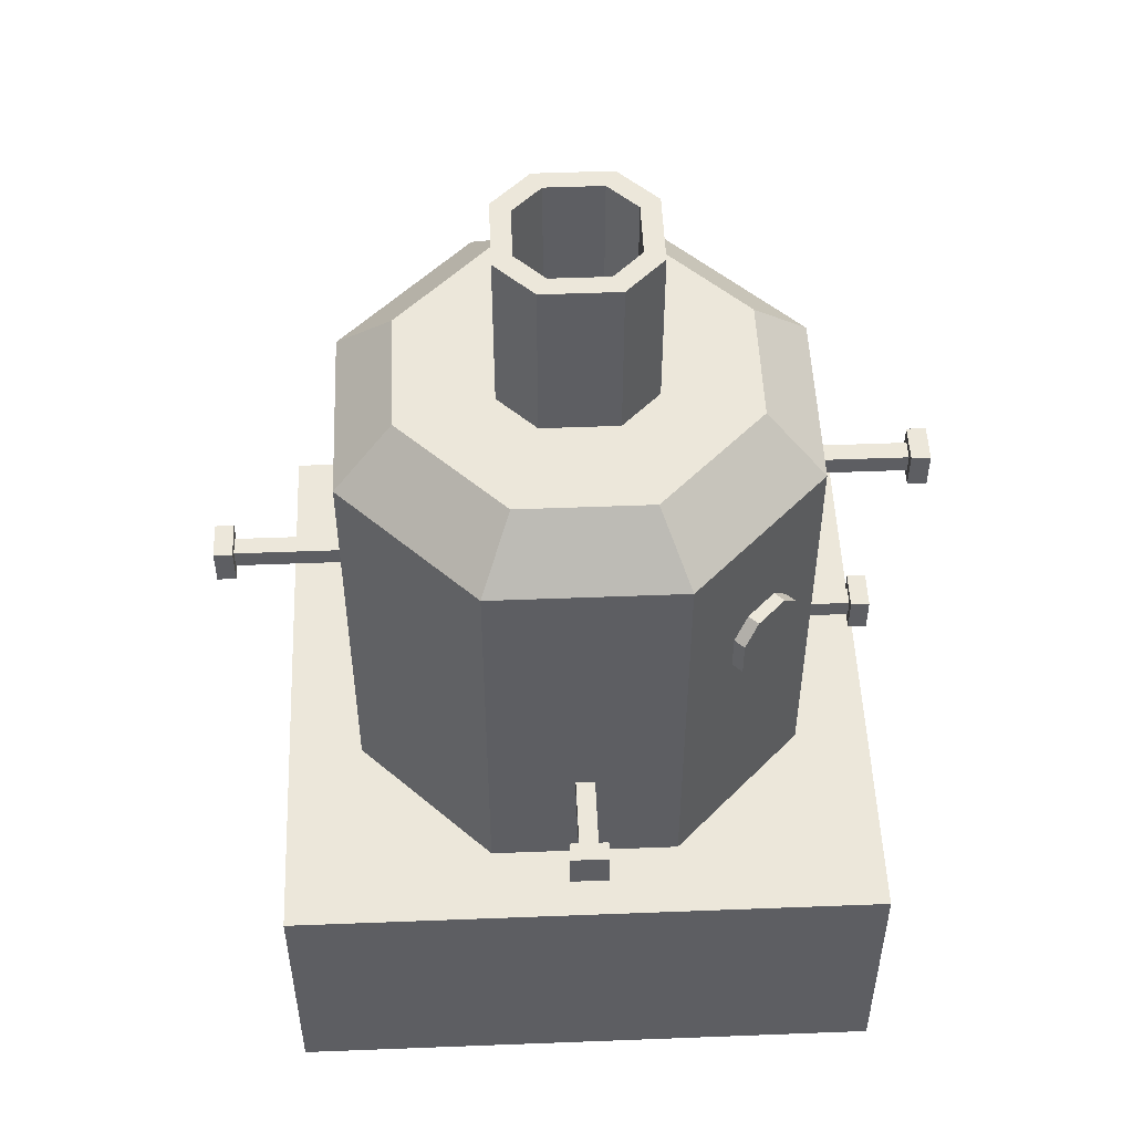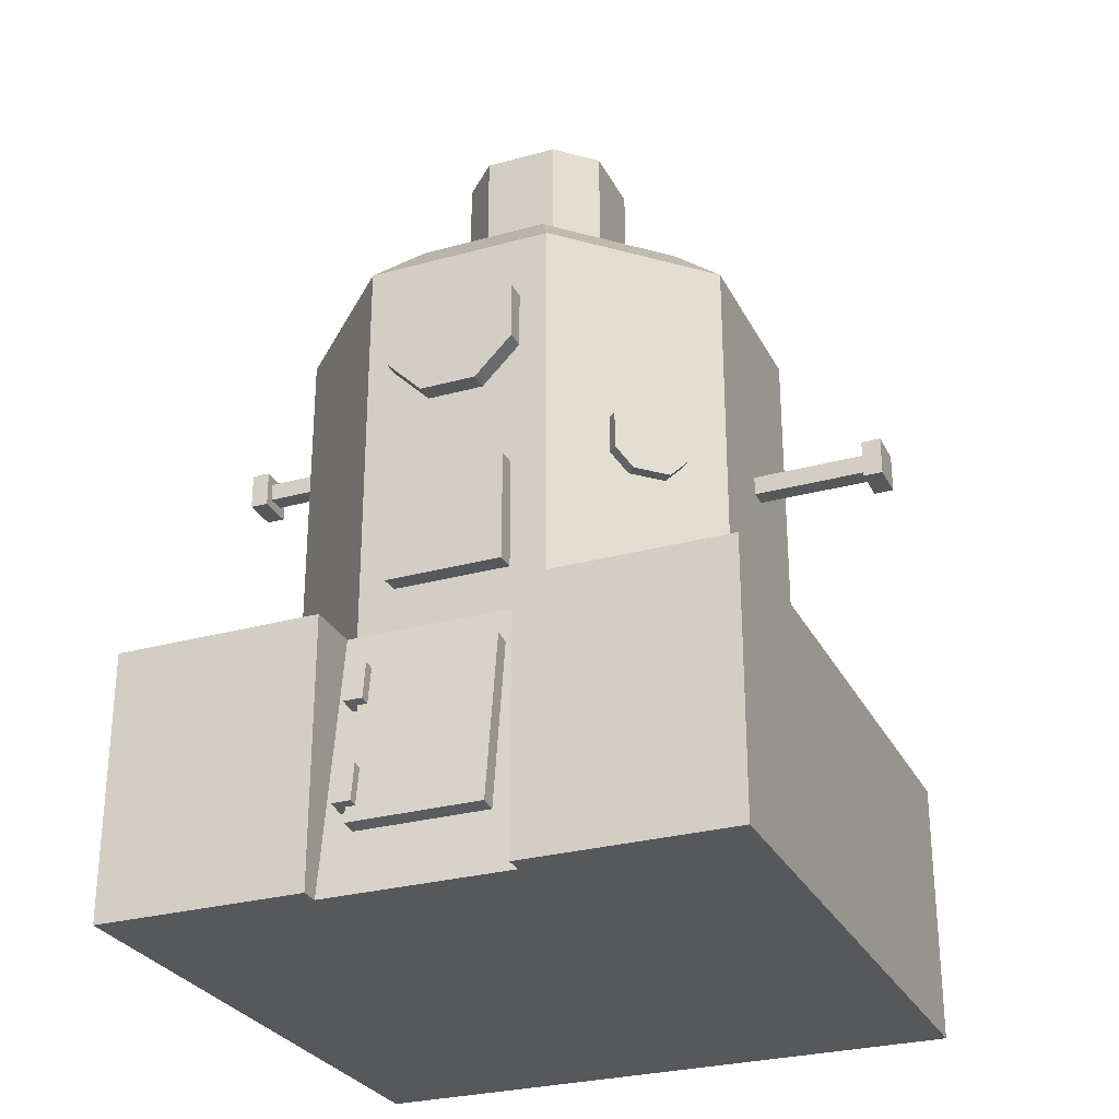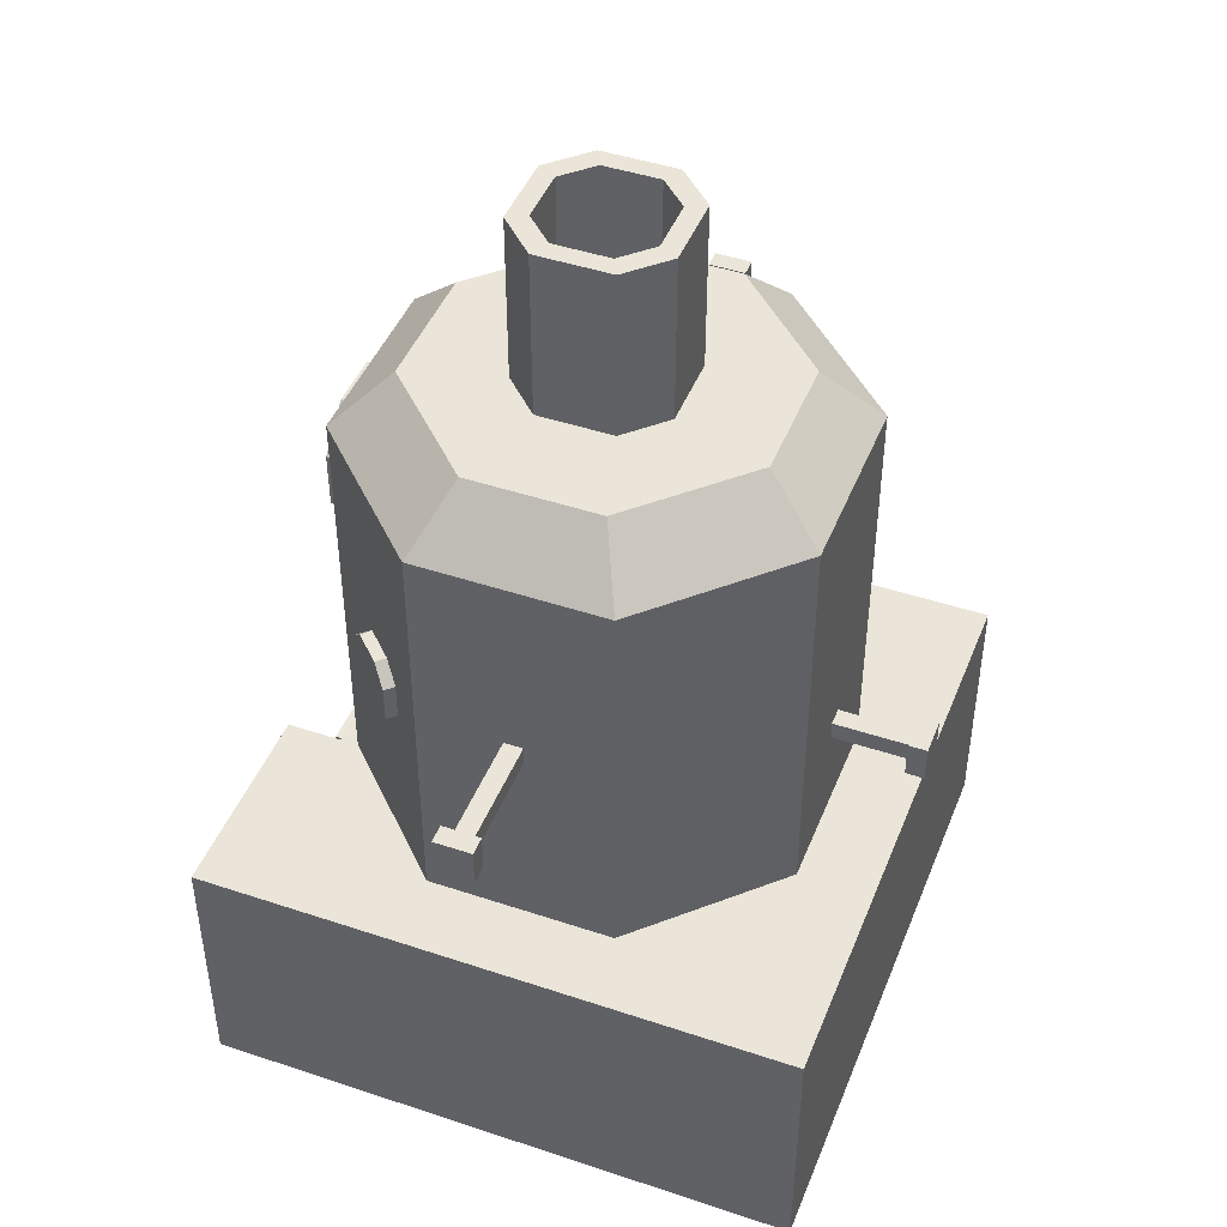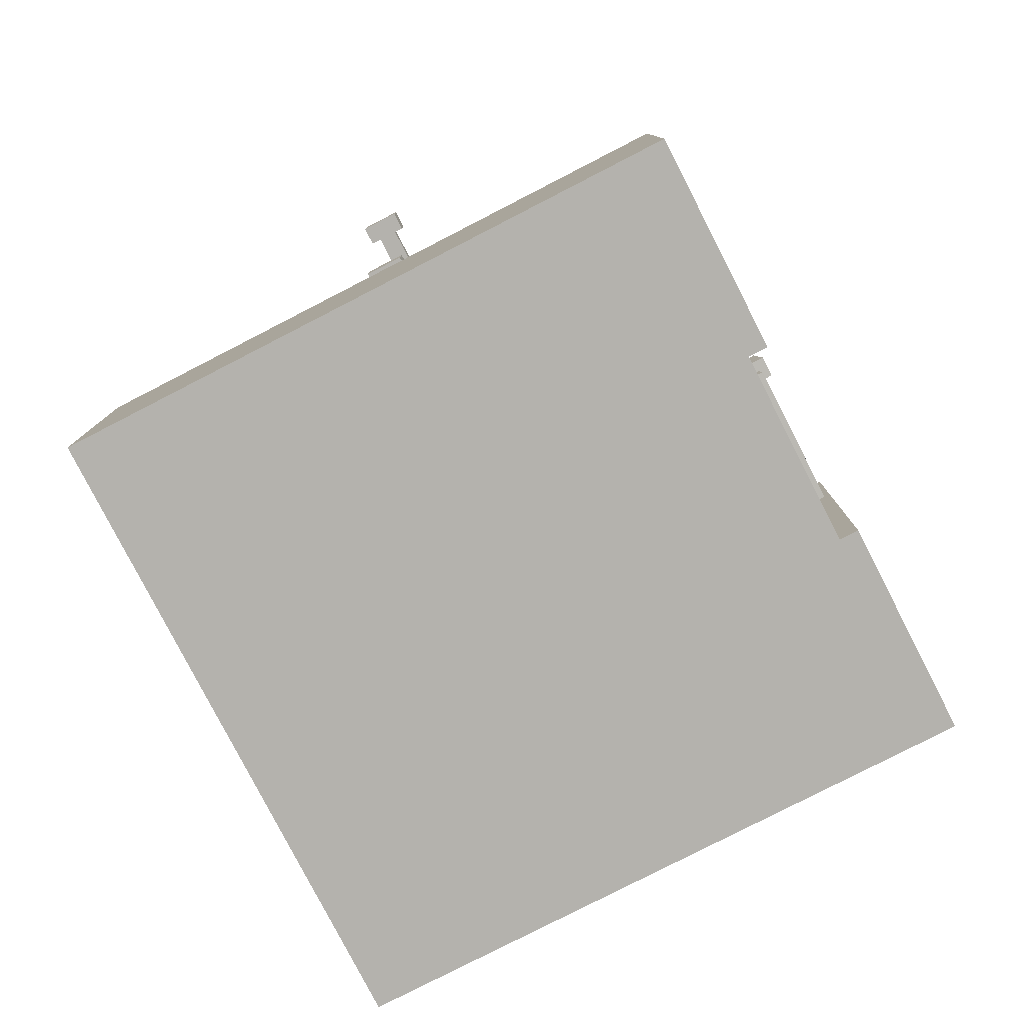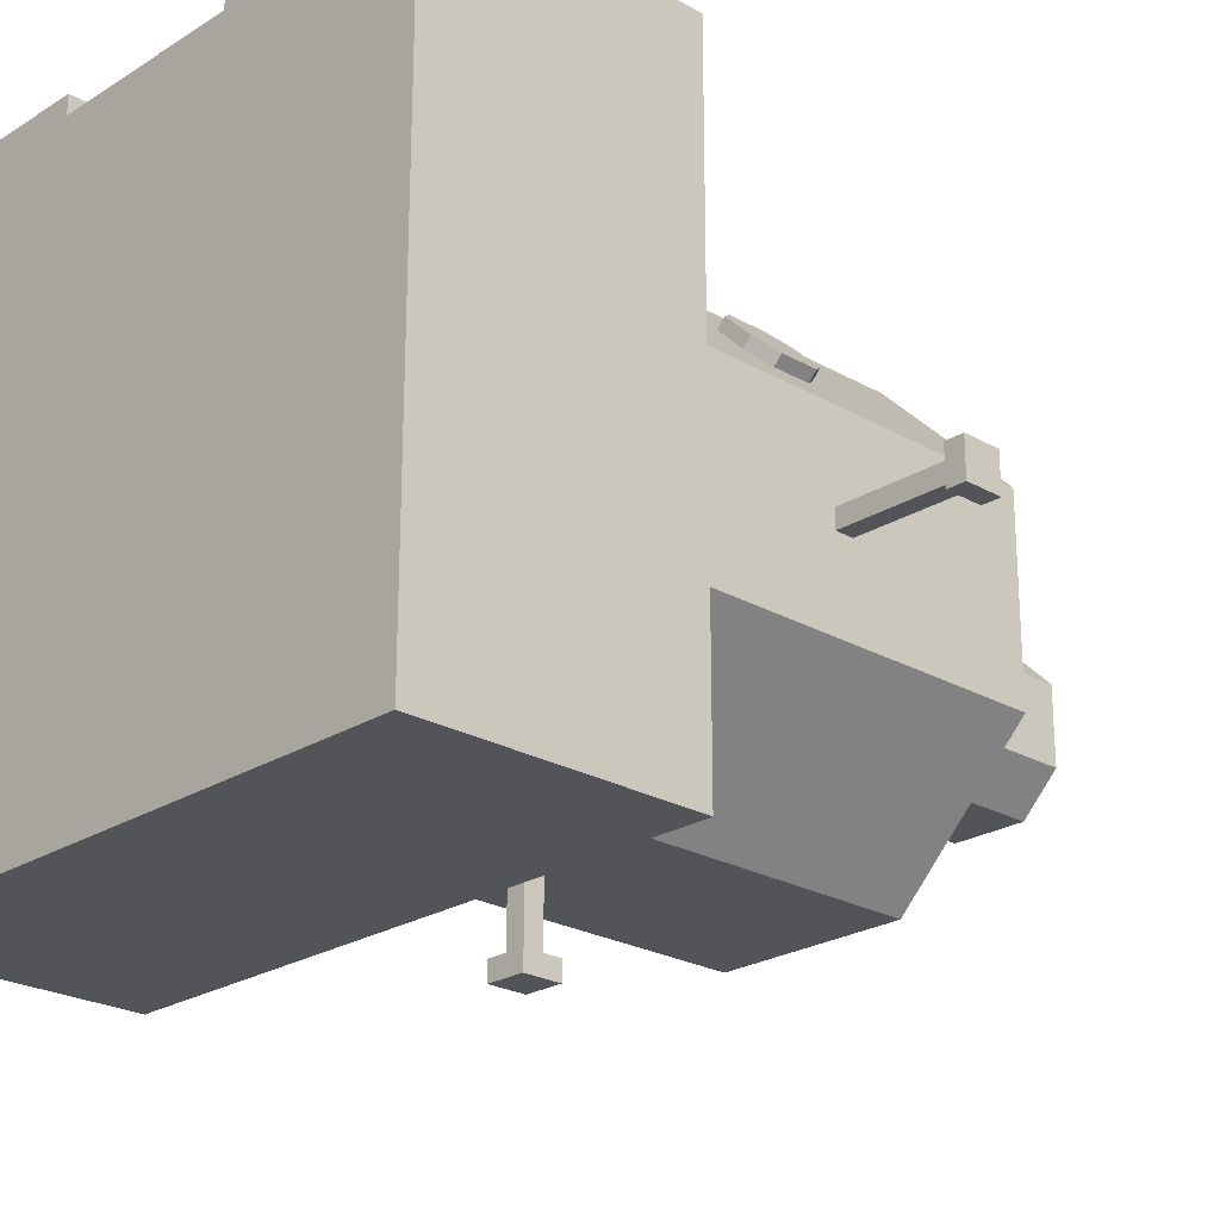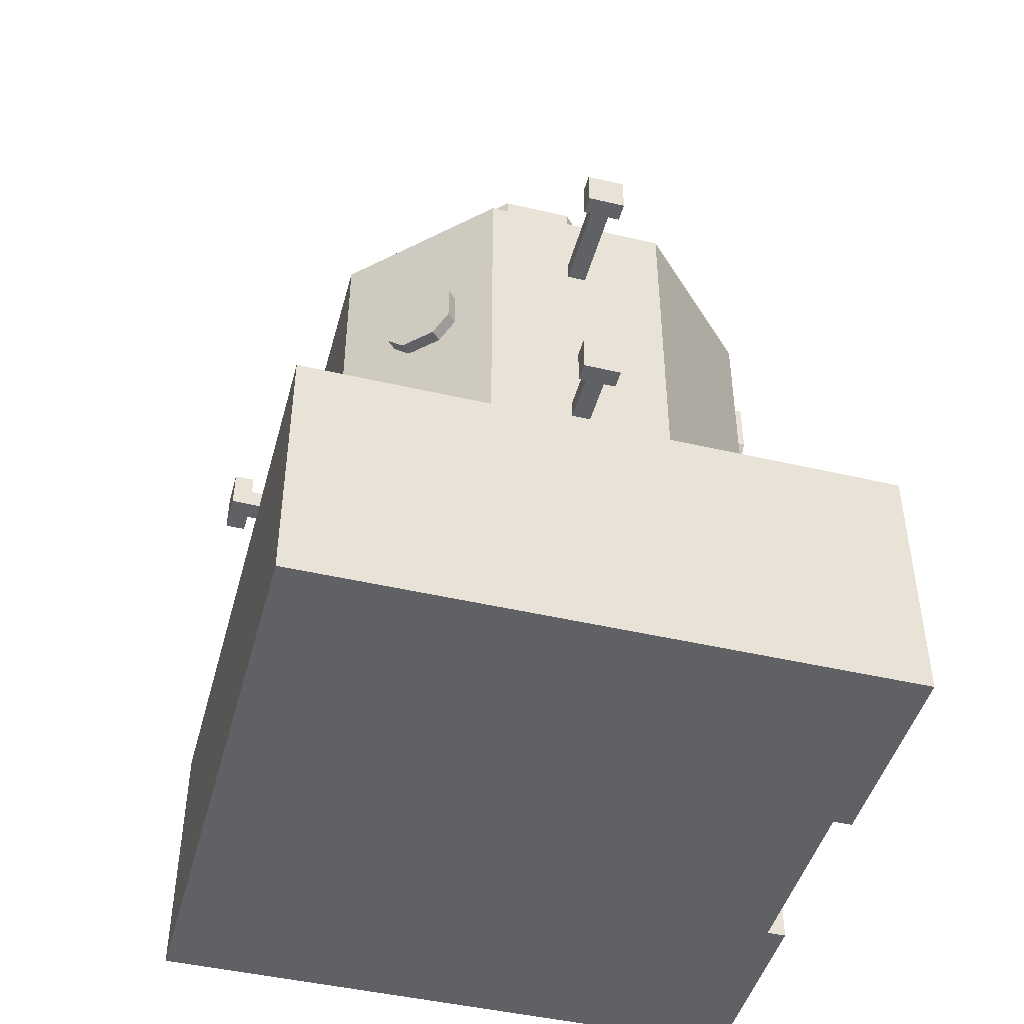
<metadata>
{"format":"obj","ext":"obj","renderer":"f3d","projection":"perspective","resolution":1024,"background":"white","views":[{"elev":51.3,"azim":177.6,"up":"+Y"},{"elev":-28.3,"azim":22.6,"up":"+Y"},{"elev":45.2,"azim":111.1,"up":"+Y"},{"elev":-79.5,"azim":-62.8,"up":"+Y"},{"elev":-23.6,"azim":46.3,"up":"+Z"},{"elev":-45.8,"azim":-105.0,"up":"+Y"}]}
</metadata>
<code>
v 0.2457 0.8006 0.3136
v 0.2677 0.8319 0.2916
v 0.2236 0.8006 0.2915
v 0.2456 0.8319 0.2695
v 0.3119 0.8319 0.2474
v 0.334 0.8007 0.2252
v 0.3119 0.8007 0.2031
v 0.2898 0.8319 0.2253
v 0.2678 0.7069 0.2915
v 0.2457 0.7381 0.3136
v 0.2236 0.7381 0.2915
v 0.2457 0.7069 0.2694
v 0.3341 0.7382 0.2252
v 0.312 0.7069 0.2473
v 0.2899 0.7069 0.2252
v 0.312 0.7382 0.2031
v -0.06251 1.219 0.125
v -0.125 1.219 0.06251
v -0.125 1.5 0.06251
v -0.06251 1.5 0.125
v 0.125 1.219 0.06251
v 0.06251 1.219 0.125
v 0.125 1.5 0.06251
v 0.06251 1.5 0.125
v -0.125 1.5 -0.06251
v -0.06251 1.5 -0.125
v -0.125 1.219 -0.06251
v -0.06251 1.219 -0.125
v 0.06251 1.5 -0.125
v 0.125 1.5 -0.06251
v 0.06251 1.219 -0.125
v 0.125 1.219 -0.06251
v -0.09375 1.5 0.04653
v -0.09375 1.5 -0.04653
v -0.04653 1.5 0.09375
v 0.04653 1.5 0.09375
v 0.09375 1.5 0.04653
v 0.09375 1.5 -0.04653
v -0.04653 1.5 -0.09375
v 0.04653 1.5 -0.09375
v -0.09375 1.219 0.04653
v -0.09375 1.219 -0.04653
v -0.04653 1.219 0.09375
v 0.04653 1.219 0.09375
v 0.09375 1.219 0.04653
v 0.09375 1.219 -0.04653
v -0.04653 1.219 -0.09375
v 0.04653 1.219 -0.09375
v -0.1251 0.1324 0.4928
v -0.09383 0.1324 0.4928
v -0.1251 0.1944 0.4845
v -0.09383 0.1944 0.4845
v -0.1251 0.1902 0.4536
v -0.09383 0.1902 0.4536
v -0.1251 0.1283 0.4618
v -0.09383 0.1283 0.4618
v -0.09698 0.5275 0.4062
v 0.09698 0.5275 0.4062
v -0.09698 0.7097 0.4062
v 0.09698 0.7097 0.4062
v -0.09698 0.7097 0.375
v 0.09698 0.7097 0.375
v -0.09698 0.5275 0.375
v 0.09698 0.5275 0.375
v -0.1094 1.016 0.4062
v -0.04688 1.078 0.4062
v -0.1094 1.016 0.375
v -0.04688 1.078 0.375
v 0.04688 1.078 0.4062
v 0.1094 1.016 0.4062
v 0.1094 1.016 0.375
v 0.04688 1.078 0.375
v -0.04688 0.8594 0.4062
v -0.1094 0.9219 0.4062
v -0.1094 0.9219 0.375
v -0.04688 0.8594 0.375
v 0.1094 0.9219 0.4062
v 0.04688 0.8594 0.4062
v 0.04688 0.8594 0.375
v 0.1094 0.9219 0.375
v -0.375 0.4375 0.1562
v -0.1562 0.4375 0.375
v 0.375 0.4375 0.1562
v 0.1562 0.4375 0.375
v -0.375 0.4375 -0.1562
v -0.1562 0.4375 -0.375
v 0.375 0.4375 -0.1562
v 0.1562 0.4375 -0.375
v -0.2812 1.219 0.1085
v -0.375 1.125 0.1562
v -0.2812 1.219 -0.1085
v -0.375 1.125 -0.1562
v -0.1085 1.219 0.2812
v -0.1562 1.125 0.375
v 0.1085 1.219 0.2812
v 0.1562 1.125 0.375
v 0.2812 1.219 0.1085
v 0.375 1.125 0.1562
v 0.2812 1.219 -0.1085
v 0.375 1.125 -0.1562
v -0.1085 1.219 -0.2812
v -0.1562 1.125 -0.375
v 0.1085 1.219 -0.2812
v 0.1562 1.125 -0.375
v -0.4688 0.5938 0.01562
v -0.2812 0.5938 0.01562
v -0.4688 0.625 0.01562
v -0.2812 0.625 0.01562
v -0.4688 0.625 -0.01562
v -0.2812 0.625 -0.01562
v -0.4688 0.5938 -0.01562
v -0.2812 0.5938 -0.01562
v -0.4688 0.5781 -0.03125
v -0.4688 0.5781 0.03125
v -0.5 0.5781 0.03125
v -0.5 0.5781 -0.03125
v -0.4688 0.6406 0.03125
v -0.5 0.6406 0.03125
v -0.4688 0.6406 -0.03125
v -0.5 0.6406 -0.03125
v -0.5 0 0.5
v 0.5 0 0.5
v -0.5 0.437 0.5
v 0.5 0.437 0.5
v -0.5 0.437 -0.5
v 0.5 0.437 -0.5
v -0.5 0 -0.5
v 0.5 0 -0.5
v -0.1562 0 0.4688
v 0.1562 0 0.4688
v 0.1562 0.4375 0.4062
v -0.1562 0.4375 0.4062
v 0.1562 0 0.5
v 0.1562 0.4375 0.5
v -0.1562 0 0.5
v -0.1562 0.4375 0.5
v -0.1094 0.1045 0.4815
v 0.1094 0.1045 0.4815
v -0.1094 0.3838 0.4408
v 0.1094 0.3838 0.4408
v -0.1094 0.3793 0.4099
v 0.1094 0.3793 0.4099
v -0.1094 0.101 0.4505
v 0.1094 0.101 0.4505
v -0.5312 0.9688 0.01562
v -0.3438 0.9688 0.01562
v -0.5312 1 0.01562
v -0.3438 1 0.01562
v -0.5312 1 -0.01562
v -0.3438 1 -0.01562
v -0.5312 0.9688 -0.01562
v -0.3438 0.9688 -0.01562
v -0.5312 0.9531 -0.03125
v -0.5312 0.9531 0.03125
v -0.5625 0.9531 0.03125
v -0.5625 0.9531 -0.03125
v -0.5312 1.016 0.03125
v -0.5625 1.016 0.03125
v -0.5312 1.016 -0.03125
v -0.5625 1.016 -0.03125
v 0.5625 0.7812 0.01562
v 0.375 0.7812 0.01562
v 0.5625 0.8125 0.01562
v 0.375 0.8125 0.01562
v 0.5625 0.8125 -0.01562
v 0.375 0.8125 -0.01562
v 0.5625 0.7812 -0.01562
v 0.375 0.7812 -0.01562
v 0.5625 0.7656 -0.03125
v 0.5625 0.7656 0.03125
v 0.5938 0.7656 0.03125
v 0.5938 0.7656 -0.03125
v 0.5625 0.8281 0.03125
v 0.5938 0.8281 0.03125
v 0.5625 0.8281 -0.03125
v 0.5938 0.8281 -0.03125
v -0.1251 0.3027 0.4701
v -0.09383 0.3027 0.4701
v -0.1251 0.3646 0.4618
v -0.09383 0.3646 0.4618
v -0.1251 0.3605 0.4308
v -0.09383 0.3605 0.4308
v -0.1251 0.2985 0.4391
v -0.09383 0.2985 0.4391
v -0.2923 0.9375 -0.2252
v -0.3144 0.9375 -0.2473
v -0.2702 0.9375 -0.2915
v -0.2481 0.9375 -0.2694
v -0.3144 0.8125 -0.2474
v -0.2923 0.8125 -0.2253
v -0.2481 0.8125 -0.2694
v -0.2702 0.8125 -0.2915
v -0.2481 0.8438 -0.3136
v -0.226 0.8438 -0.2915
v -0.226 0.9063 -0.2915
v -0.2481 0.9063 -0.3136
v -0.3144 0.8437 -0.2031
v -0.3365 0.8437 -0.2252
v -0.3365 0.9062 -0.2252
v -0.3144 0.9062 -0.2031
v -0.01562 0.6094 -0.5
v -0.01562 0.6406 -0.5
v -0.01562 0.6406 -0.3125
v -0.01562 0.6094 -0.3125
v 0.01562 0.6406 -0.5
v 0.01562 0.6406 -0.3125
v 0.01562 0.6094 -0.5
v 0.01562 0.6094 -0.3125
v 0.03125 0.5938 -0.5
v 0.03125 0.5938 -0.5312
v -0.03125 0.5938 -0.5312
v -0.03125 0.5938 -0.5
v -0.03125 0.6562 -0.5312
v -0.03125 0.6562 -0.5
v 0.03125 0.6562 -0.5312
v 0.03125 0.6562 -0.5
f 4 2 5 8
f 9 12 15 14
f 13 16 7 6
f 11 10 1 3
f 1 2 4 3
f 5 6 7 8
f 9 10 11 12
f 13 14 15 16
f 2 1 6 5
f 1 10 13 6
f 10 9 14 13
f 20 17 22 24
f 28 26 29 31
f 23 21 32 30
f 25 27 18 19
f 18 17 20 19
f 22 21 23 24
f 25 26 28 27
f 29 30 32 31
f 25 19 33 34
f 20 24 36 35
f 19 20 35 33
f 23 30 38 37
f 24 23 37 36
f 29 26 39 40
f 26 25 34 39
f 30 29 40 38
f 34 33 41 42
f 35 36 44 43
f 33 35 43 41
f 37 38 46 45
f 36 37 45 44
f 40 39 47 48
f 39 34 42 47
f 38 40 48 46
f 49 50 52 51
f 51 52 54 53
f 55 56 50 49
f 50 56 54 52
f 55 49 51 53
f 57 58 60 59
f 59 60 62 61
f 63 64 58 57
f 58 64 62 60
f 63 57 59 61
f 68 66 69 72
f 73 76 79 78
f 77 80 71 70
f 75 74 65 67
f 65 70 69 66
f 65 66 68 67
f 69 70 71 72
f 73 74 75 76
f 77 78 79 80
f 74 77 70 65
f 74 73 78 77
f 89 90 94 93
f 90 89 91 92
f 92 91 101 102
f 93 94 96 95
f 95 96 98 97
f 97 98 100 99
f 99 100 104 103
f 102 101 103 104
f 94 82 84 96
f 86 102 104 88
f 98 83 87 100
f 92 85 81 90
f 81 82 94 90
f 84 83 98 96
f 92 102 86 85
f 104 100 87 88
f 101 91 99 103
f 91 89 97 99
f 89 93 95 97
f 105 106 108 107
f 107 108 110 109
f 109 110 112 111
f 111 112 106 105
f 113 114 115 116
f 114 117 118 115
f 117 119 120 118
f 119 113 116 120
f 120 116 115 118
f 119 117 114 113
f 122 128 126 124
f 127 121 123 125
f 130 129 127 128
f 128 127 125 126
f 126 125 132 131
f 134 133 122 124
f 121 127 129 135
f 132 125 123 136
f 121 135 136 123
f 131 130 133 134
f 122 133 130 128
f 131 134 124 126
f 129 132 136 135
f 132 129 130 131
f 137 138 140 139
f 139 140 142 141
f 143 144 138 137
f 138 144 142 140
f 143 137 139 141
f 145 146 148 147
f 147 148 150 149
f 149 150 152 151
f 151 152 146 145
f 153 154 155 156
f 154 157 158 155
f 157 159 160 158
f 159 153 156 160
f 160 156 155 158
f 159 157 154 153
f 161 163 164 162
f 163 165 166 164
f 165 167 168 166
f 167 161 162 168
f 169 172 171 170
f 170 171 174 173
f 173 174 176 175
f 175 176 172 169
f 176 174 171 172
f 175 169 170 173
f 177 178 180 179
f 179 180 182 181
f 183 184 178 177
f 178 184 182 180
f 183 177 179 181
f 185 188 187 186
f 189 192 191 190
f 193 196 195 194
f 197 200 199 198
f 199 200 185 186
f 187 188 195 196
f 189 190 197 198
f 193 194 191 192
f 186 187 196 199
f 199 196 193 198
f 198 193 192 189
f 201 204 203 202
f 202 203 206 205
f 205 206 208 207
f 207 208 204 201
f 209 212 211 210
f 212 214 213 211
f 214 216 215 213
f 216 209 210 215
f 215 210 211 213
f 216 214 212 209

</code>
